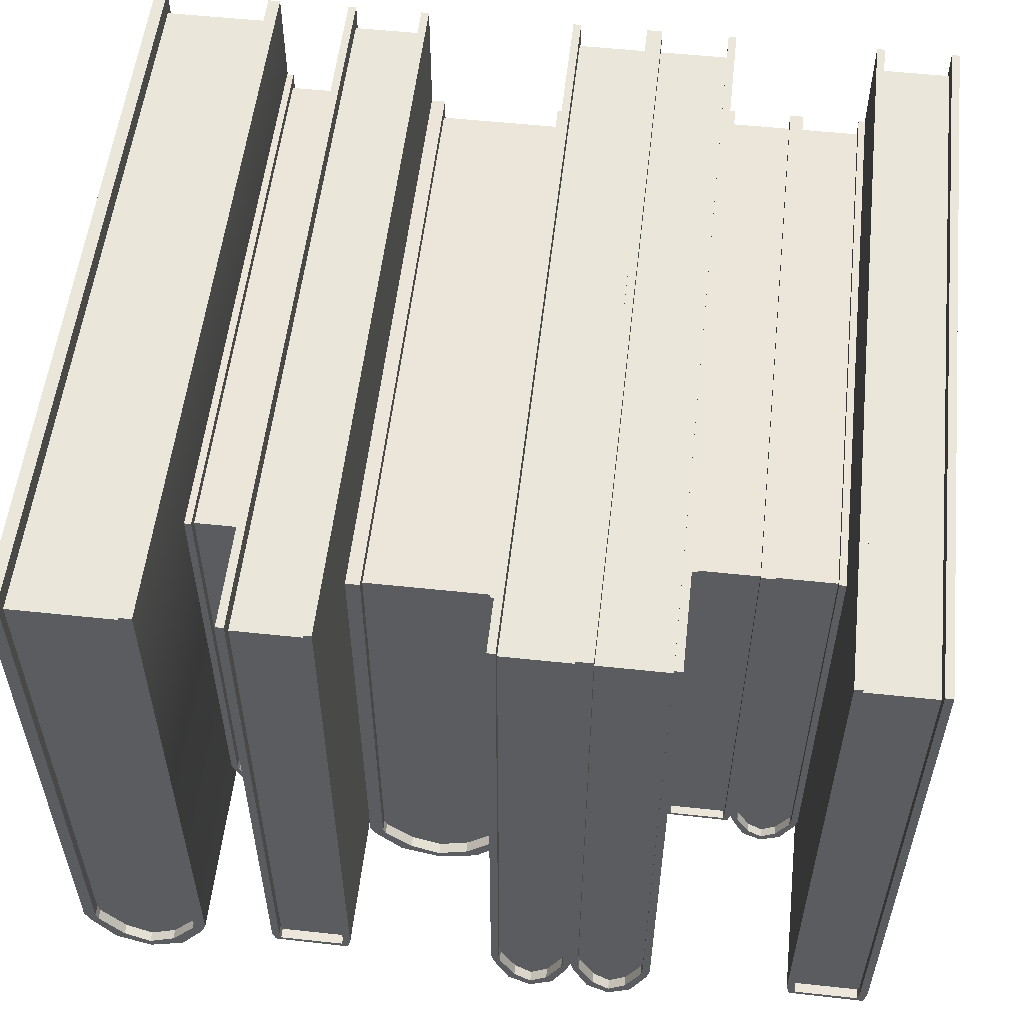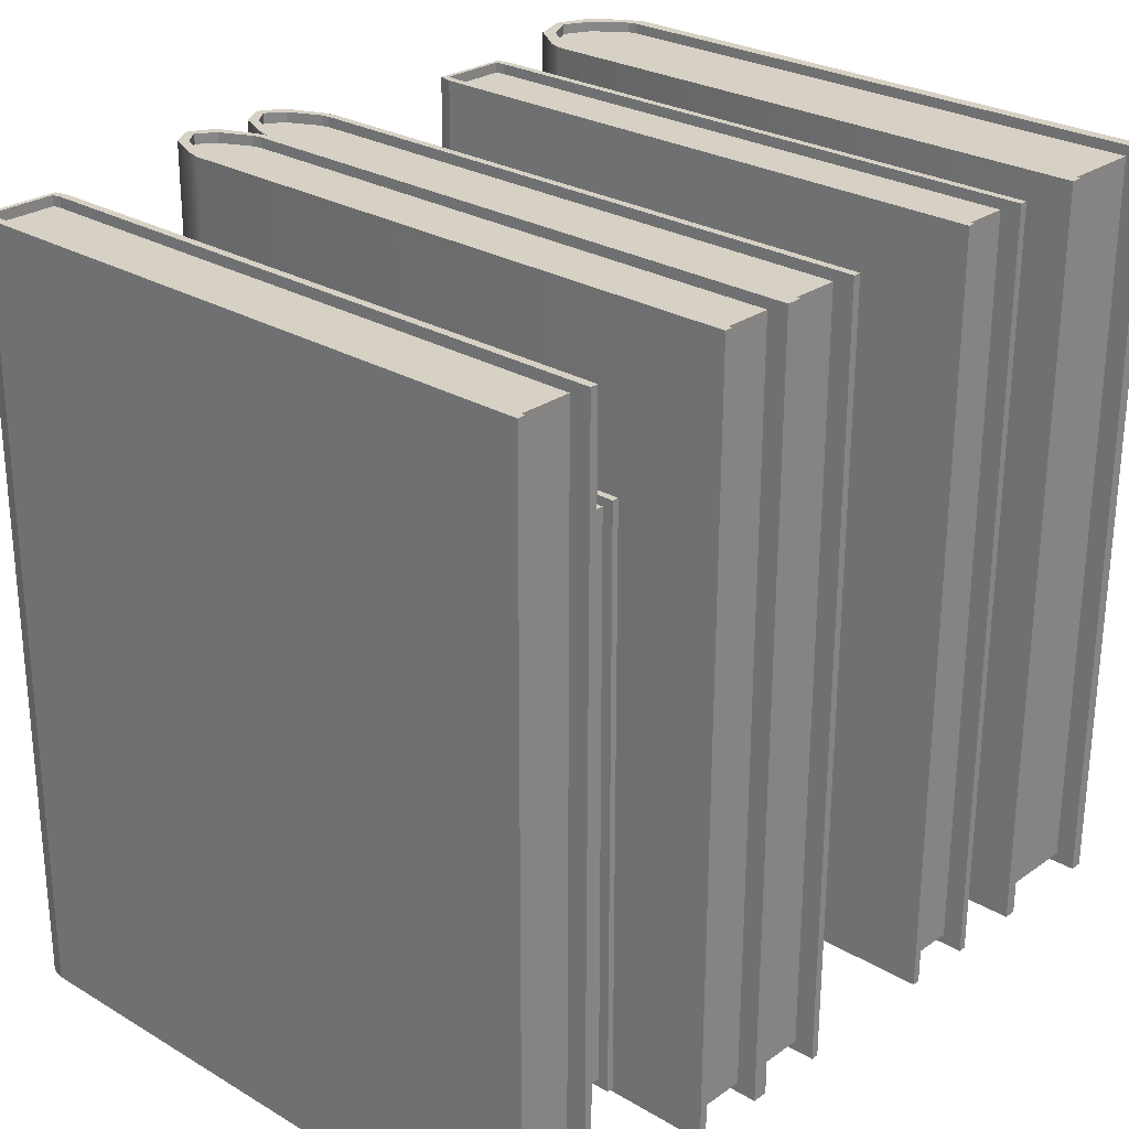
<metadata>
{"format":"obj","ext":"obj","renderer":"f3d","projection":"perspective","resolution":1024,"background":"white","views":[{"elev":55.2,"azim":6.4,"up":"+Y"},{"elev":26.6,"azim":132.5,"up":"+Z"}]}
</metadata>
<code>
o book_set_Plane.036
v -0.05815 0.1877 -0.000999
v -0.06128 0.1877 -0.000999
v -0.05815 -0.05329 -7.4e-05
v -0.05947 -0.0588 -5.3e-05
v -0.09013 -0.05837 -5.5e-05
v -0.09147 -0.05326 -7.4e-05
v -0.08833 0.1877 -0.001
v -0.09147 0.1877 -0.001
v -0.09147 0.1888 0.3026
v -0.08833 0.1888 0.3026
v -0.09147 -0.05209 0.3035
v -0.09013 -0.0572 0.3036
v -0.05947 -0.05763 0.3036
v -0.05815 -0.05212 0.3035
v -0.06128 0.1888 0.3026
v -0.05815 0.1888 0.3026
v -0.08833 0.1808 0.2986
v -0.08833 0.1798 0.003005
v -0.0883 -0.0535 -7.3e-05
v -0.08775 -0.05681 -6.1e-05
v -0.06191 -0.05684 -6.1e-05
v -0.06132 -0.05352 -7.3e-05
v -0.06132 -0.05345 0.003972
v -0.06191 -0.05677 0.003986
v -0.08775 -0.05674 0.003986
v -0.0883 -0.05343 0.003972
v -0.06125 -0.05223 0.3035
v -0.06185 -0.05558 0.3036
v -0.08781 -0.05555 0.3036
v -0.08837 -0.05221 0.3035
v -0.08837 -0.05227 0.2995
v -0.08781 -0.05562 0.2996
v -0.06185 -0.05565 0.2996
v -0.06125 -0.0523 0.2995
v -0.06121 0.1798 0.003005
v -0.06121 0.1808 0.2986
v -0.09147 0.1467 6.6e-05
v -0.09416 0.1467 6.6e-05
v -0.09147 -0.03858 2.1e-05
v -0.0926 -0.04282 2e-05
v -0.1189 -0.04249 2e-05
v -0.1137 -0.05343 1.7e-05
v -0.1058 -0.0576 1.6e-05
v -0.09788 -0.05343 1.7e-05
v -0.12 -0.03856 2.1e-05
v -0.1174 0.1467 6.6e-05
v -0.12 0.1467 6.6e-05
v -0.12 0.1467 0.2336
v -0.1174 0.1467 0.2336
v -0.12 -0.03862 0.2335
v -0.09788 -0.05349 0.2335
v -0.1058 -0.05766 0.2335
v -0.1137 -0.05349 0.2335
v -0.1189 -0.04255 0.2335
v -0.0926 -0.04288 0.2335
v -0.09147 -0.03864 0.2335
v -0.09416 0.1467 0.2336
v -0.09147 0.1467 0.2336
v -0.1174 0.1424 0.2301
v -0.1174 0.1425 0.003535
v -0.1173 -0.03875 2.1e-05
v -0.1 -0.05077 1.8e-05
v -0.1058 -0.05461 1.7e-05
v -0.1115 -0.05077 1.8e-05
v -0.1168 -0.04129 2e-05
v -0.0947 -0.04131 2e-05
v -0.09419 -0.03876 2.1e-05
v -0.09419 -0.03877 0.003491
v -0.0947 -0.04132 0.00349
v -0.1168 -0.04129 0.00349
v -0.1115 -0.05077 0.003488
v -0.1058 -0.05461 0.003487
v -0.1 -0.05077 0.003488
v -0.1173 -0.03875 0.003491
v -0.09413 -0.03872 0.2335
v -0.09464 -0.0413 0.2335
v -0.1169 -0.04128 0.2335
v -0.1116 -0.05082 0.2335
v -0.1058 -0.05475 0.2335
v -0.09996 -0.05082 0.2335
v -0.1174 -0.0387 0.2335
v -0.1174 -0.0387 0.2301
v -0.09996 -0.05082 0.2301
v -0.1058 -0.05475 0.2301
v -0.1116 -0.05082 0.2301
v -0.1169 -0.04127 0.2301
v -0.09464 -0.0413 0.2301
v -0.09413 -0.03872 0.2301
v -0.0941 0.1425 0.003535
v -0.0941 0.1424 0.2301
v 0.001465 0.1381 5.2e-05
v -0.004148 0.1381 5.2e-05
v 0.001465 -0.05818 -0.000495
v -0.000897 -0.06267 -0.000508
v -0.05575 -0.06232 -0.000507
v -0.04486 -0.07391 -0.000539
v -0.02839 -0.07832 -0.000551
v -0.01191 -0.07391 -0.000539
v -0.05815 -0.05815 -0.000495
v -0.05253 0.1381 5.2e-05
v -0.05815 0.1381 5.2e-05
v -0.05815 0.1374 0.2474
v -0.05253 0.1374 0.2474
v -0.05815 -0.05885 0.2468
v -0.01191 -0.0746 0.2468
v -0.02839 -0.07901 0.2468
v -0.04486 -0.0746 0.2468
v -0.05575 -0.06301 0.2468
v -0.000897 -0.06336 0.2468
v 0.001465 -0.05887 0.2468
v -0.004147 0.1374 0.2474
v 0.001465 0.1374 0.2474
v -0.05253 0.1323 0.243
v -0.05253 0.133 0.004482
v -0.05248 -0.05835 -0.000496
v -0.01636 -0.07109 -0.000531
v -0.02838 -0.07516 -0.000543
v -0.04041 -0.07109 -0.000531
v -0.05149 -0.06105 -0.000503
v -0.005271 -0.06107 -0.000503
v -0.00422 -0.05837 -0.000496
v -0.00422 -0.05841 0.003921
v -0.005271 -0.06111 0.003913
v -0.05149 -0.06109 0.003913
v -0.04041 -0.07113 0.003882
v -0.02838 -0.0752 0.00387
v -0.01636 -0.07113 0.003882
v -0.05248 -0.05839 0.003921
v -0.004097 -0.05896 0.2468
v -0.005154 -0.06169 0.2468
v -0.0516 -0.06166 0.2468
v -0.04053 -0.07178 0.2468
v -0.02838 -0.07593 0.2468
v -0.01624 -0.07178 0.2468
v -0.0526 -0.05894 0.2468
v -0.0526 -0.0589 0.2424
v -0.01624 -0.07173 0.2424
v -0.02838 -0.07589 0.2424
v -0.04053 -0.07173 0.2424
v -0.0516 -0.06162 0.2424
v -0.005154 -0.06165 0.2424
v -0.004097 -0.05892 0.2424
v -0.004023 0.133 0.004482
v -0.004023 0.1323 0.243
v -0.12 0.1877 -0.000999
v -0.1249 0.1877 -0.000999
v -0.12 -0.05329 -7.4e-05
v -0.1221 -0.05879 -5.3e-05
v -0.17 -0.05837 -5.5e-05
v -0.1605 -0.0726 0
v -0.1461 -0.07801 2.1e-05
v -0.1317 -0.0726 -0
v -0.1721 -0.05326 -7.4e-05
v -0.1672 0.1877 -0.001
v -0.1721 0.1877 -0.000999
v -0.1721 0.1888 0.3026
v -0.1672 0.1888 0.3026
v -0.1721 -0.05209 0.3035
v -0.1317 -0.07143 0.3036
v -0.1461 -0.07685 0.3036
v -0.1605 -0.07143 0.3036
v -0.17 -0.0572 0.3036
v -0.1221 -0.05763 0.3036
v -0.12 -0.05212 0.3035
v -0.1249 0.1888 0.3026
v -0.12 0.1888 0.3026
v -0.1672 0.1808 0.2986
v -0.1672 0.1798 0.003005
v -0.1671 -0.0535 -7.3e-05
v -0.1356 -0.06913 -1.3e-05
v -0.1461 -0.07413 6e-06
v -0.1566 -0.06913 -1.3e-05
v -0.1663 -0.05681 -6.1e-05
v -0.1259 -0.05684 -6.1e-05
v -0.125 -0.05352 -7.3e-05
v -0.125 -0.05345 0.003972
v -0.1259 -0.05677 0.003986
v -0.1663 -0.05674 0.003986
v -0.1566 -0.06906 0.004038
v -0.1461 -0.07406 0.004059
v -0.1356 -0.06906 0.004038
v -0.1671 -0.05343 0.003972
v -0.1249 -0.05223 0.3035
v -0.1258 -0.05558 0.3036
v -0.1664 -0.05555 0.3036
v -0.1567 -0.06796 0.3036
v -0.1461 -0.07307 0.3036
v -0.1355 -0.06796 0.3036
v -0.1672 -0.05221 0.3035
v -0.1672 -0.05227 0.2995
v -0.1355 -0.06803 0.2996
v -0.1461 -0.07314 0.2996
v -0.1567 -0.06803 0.2996
v -0.1664 -0.05562 0.2996
v -0.1258 -0.05565 0.2996
v -0.1249 -0.0523 0.2995
v -0.1248 0.1798 0.003005
v -0.1248 0.1808 0.2986
v 0.03479 0.1877 -0.001
v 0.03165 0.1877 -0.000999
v 0.03479 -0.05329 -7.4e-05
v 0.03347 -0.0588 -5.3e-05
v 0.002802 -0.05837 -5.5e-05
v 0.008891 -0.0726 -0
v 0.0181 -0.07802 2.1e-05
v 0.02731 -0.0726 -0
v 0.001465 -0.05326 -7.4e-05
v 0.004603 0.1877 -0.001
v 0.001465 0.1877 -0.001
v 0.001465 0.1888 0.3026
v 0.004603 0.1888 0.3026
v 0.001465 -0.05209 0.3035
v 0.02731 -0.07143 0.3036
v 0.0181 -0.07685 0.3036
v 0.008891 -0.07143 0.3036
v 0.002802 -0.0572 0.3036
v 0.03347 -0.05763 0.3036
v 0.03479 -0.05212 0.3035
v 0.03165 0.1888 0.3026
v 0.03479 0.1888 0.3026
v 0.004603 0.1808 0.2986
v 0.004603 0.1798 0.003005
v 0.004635 -0.0535 -7.3e-05
v 0.02482 -0.06913 -1.3e-05
v 0.0181 -0.07413 6e-06
v 0.01138 -0.06913 -1.3e-05
v 0.005189 -0.05681 -6.1e-05
v 0.03102 -0.05684 -6.1e-05
v 0.03161 -0.05352 -7.3e-05
v 0.03161 -0.05345 0.003972
v 0.03102 -0.05677 0.003986
v 0.005189 -0.05674 0.003986
v 0.01138 -0.06906 0.004038
v 0.0181 -0.07406 0.004059
v 0.02482 -0.06906 0.004038
v 0.004635 -0.05343 0.003972
v 0.03168 -0.05223 0.3035
v 0.03109 -0.05558 0.3036
v 0.005124 -0.05555 0.3036
v 0.01131 -0.06796 0.3036
v 0.0181 -0.07307 0.3036
v 0.02489 -0.06796 0.3036
v 0.004567 -0.05221 0.3035
v 0.004567 -0.05227 0.2995
v 0.02489 -0.06803 0.2996
v 0.0181 -0.07314 0.2996
v 0.01131 -0.06803 0.2996
v 0.005124 -0.05562 0.2996
v 0.03109 -0.05565 0.2996
v 0.03168 -0.0523 0.2995
v 0.03172 0.1798 0.003005
v 0.03172 0.1808 0.2986
v 0.06811 0.1877 -0.001
v 0.06498 0.1877 -0.001
v 0.06811 -0.05329 -7.4e-05
v 0.06679 -0.0588 -5.3e-05
v 0.03613 -0.05837 -5.5e-05
v 0.04222 -0.0726 -0
v 0.05142 -0.07802 2.1e-05
v 0.06063 -0.0726 -0
v 0.03479 -0.05326 -7.4e-05
v 0.03793 0.1877 -0.001
v 0.03479 0.1877 -0.001
v 0.03479 0.1888 0.3026
v 0.03793 0.1888 0.3026
v 0.03479 -0.05209 0.3035
v 0.06063 -0.07143 0.3036
v 0.05142 -0.07685 0.3036
v 0.04222 -0.07143 0.3036
v 0.03613 -0.0572 0.3036
v 0.06679 -0.05763 0.3036
v 0.06811 -0.05212 0.3035
v 0.06498 0.1888 0.3026
v 0.06811 0.1888 0.3026
v 0.03793 0.1808 0.2986
v 0.03793 0.1798 0.003005
v 0.03796 -0.0535 -7.3e-05
v 0.05815 -0.06913 -1.3e-05
v 0.05143 -0.07413 6e-06
v 0.04471 -0.06913 -1.3e-05
v 0.03851 -0.05681 -6.1e-05
v 0.06435 -0.05684 -6.1e-05
v 0.06494 -0.05352 -7.3e-05
v 0.06494 -0.05345 0.003972
v 0.06435 -0.05677 0.003986
v 0.03851 -0.05674 0.003986
v 0.04471 -0.06906 0.004038
v 0.05143 -0.07406 0.004059
v 0.05815 -0.06906 0.004038
v 0.03796 -0.05343 0.003972
v 0.065 -0.05223 0.3035
v 0.06441 -0.05558 0.3036
v 0.03845 -0.05555 0.3036
v 0.04464 -0.06796 0.3036
v 0.05143 -0.07307 0.3036
v 0.05822 -0.06796 0.3036
v 0.03789 -0.05221 0.3035
v 0.03789 -0.05227 0.2995
v 0.05822 -0.06803 0.2996
v 0.05143 -0.07314 0.2996
v 0.04464 -0.06803 0.2996
v 0.03845 -0.05562 0.2996
v 0.06441 -0.05565 0.2996
v 0.065 -0.0523 0.2995
v 0.06504 0.1798 0.003005
v 0.06505 0.1808 0.2986
v 0.09668 0.1469 0.000502
v 0.09399 0.1469 0.000502
v 0.09668 -0.03845 0.000457
v 0.09555 -0.04269 0.000456
v 0.06926 -0.04236 0.000456
v 0.06811 -0.03843 0.000457
v 0.0708 0.1469 0.000502
v 0.06811 0.1469 0.000502
v 0.06811 0.1468 0.234
v 0.0708 0.1468 0.234
v 0.06811 -0.03849 0.234
v 0.06926 -0.04242 0.234
v 0.09555 -0.04274 0.234
v 0.09668 -0.03851 0.234
v 0.09399 0.1468 0.234
v 0.09668 0.1468 0.234
v 0.0708 0.1426 0.2305
v 0.0708 0.1426 0.003971
v 0.07083 -0.03861 0.000457
v 0.0713 -0.04116 0.000456
v 0.09345 -0.04118 0.000456
v 0.09396 -0.03863 0.000457
v 0.09396 -0.03864 0.003927
v 0.09345 -0.04119 0.003927
v 0.0713 -0.04116 0.003927
v 0.07083 -0.03862 0.003927
v 0.09402 -0.03859 0.234
v 0.09351 -0.04117 0.234
v 0.07125 -0.04115 0.234
v 0.07077 -0.03857 0.234
v 0.07077 -0.03857 0.2305
v 0.07125 -0.04114 0.2305
v 0.09351 -0.04117 0.2305
v 0.09402 -0.03859 0.2305
v 0.09405 0.1426 0.003971
v 0.09405 0.1426 0.2305
v 0.1253 0.1469 0.000481
v 0.1226 0.1469 0.000481
v 0.1253 -0.03845 0.000436
v 0.1241 -0.04269 0.000435
v 0.09783 -0.04236 0.000435
v 0.1031 -0.0533 0.000433
v 0.1109 -0.05747 0.000432
v 0.1188 -0.0533 0.000433
v 0.09668 -0.03843 0.000436
v 0.09937 0.1469 0.000481
v 0.09668 0.1469 0.000481
v 0.09668 0.1468 0.234
v 0.09937 0.1468 0.234
v 0.09668 -0.03849 0.2339
v 0.1188 -0.05336 0.2339
v 0.1109 -0.05753 0.2339
v 0.1031 -0.05336 0.2339
v 0.09783 -0.04242 0.2339
v 0.1241 -0.04274 0.2339
v 0.1253 -0.03851 0.2339
v 0.1226 0.1468 0.234
v 0.1253 0.1468 0.234
v 0.09937 0.1426 0.2305
v 0.09937 0.1426 0.00395
v 0.0994 -0.03861 0.000436
v 0.1167 -0.05064 0.000433
v 0.1109 -0.05448 0.000432
v 0.1052 -0.05064 0.000433
v 0.09988 -0.04116 0.000436
v 0.122 -0.04118 0.000435
v 0.1225 -0.03863 0.000436
v 0.1225 -0.03864 0.003906
v 0.122 -0.04119 0.003906
v 0.09988 -0.04116 0.003906
v 0.1052 -0.05064 0.003903
v 0.1109 -0.05448 0.003902
v 0.1167 -0.05064 0.003903
v 0.0994 -0.03862 0.003906
v 0.1226 -0.03859 0.2339
v 0.1221 -0.04117 0.2339
v 0.09982 -0.04115 0.2339
v 0.1051 -0.05069 0.2339
v 0.1109 -0.05462 0.2339
v 0.1168 -0.05069 0.2339
v 0.09934 -0.03857 0.2339
v 0.09934 -0.03857 0.2305
v 0.1168 -0.05069 0.2305
v 0.1109 -0.05462 0.2305
v 0.1051 -0.05069 0.2305
v 0.09982 -0.04114 0.2305
v 0.1221 -0.04117 0.2305
v 0.1226 -0.03859 0.2305
v 0.1226 0.1426 0.00395
v 0.1226 0.1426 0.2305
v 0.1586 0.1877 -0.000567
v 0.1554 0.1877 -0.000567
v 0.1586 -0.05329 0.000358
v 0.1573 -0.0588 0.00038
v 0.1266 -0.05837 0.000378
v 0.1253 -0.05326 0.000358
v 0.1284 0.1877 -0.000567
v 0.1253 0.1877 -0.000567
v 0.1253 0.1888 0.303
v 0.1284 0.1888 0.303
v 0.1253 -0.05209 0.304
v 0.1266 -0.0572 0.304
v 0.1573 -0.05763 0.304
v 0.1586 -0.05212 0.304
v 0.1554 0.1888 0.303
v 0.1586 0.1888 0.303
v 0.1284 0.1808 0.299
v 0.1284 0.1798 0.003438
v 0.1284 -0.0535 0.000359
v 0.129 -0.05681 0.000372
v 0.1548 -0.05684 0.000372
v 0.1554 -0.05352 0.000359
v 0.1554 -0.05345 0.004404
v 0.1548 -0.05677 0.004418
v 0.129 -0.05674 0.004418
v 0.1284 -0.05343 0.004404
v 0.1555 -0.05223 0.304
v 0.1549 -0.05558 0.304
v 0.1289 -0.05555 0.304
v 0.1284 -0.05221 0.304
v 0.1284 -0.05227 0.3
v 0.1289 -0.05562 0.3
v 0.1549 -0.05565 0.3
v 0.1555 -0.0523 0.3
v 0.1555 0.1798 0.003438
v 0.1555 0.1808 0.299
f 35 23 24 25 26 18
f 35 18 17 36
f 17 31 32 33 34 36
f 6 5 12 11
f 8 9 10 7
f 6 11 9 8
f 5 4 13 12
f 4 3 14 13
f 3 1 16 14
f 16 1 2 15
f 1 3 22 2
f 6 8 7 19
f 9 11 30 10
f 14 16 15 27
f 10 30 31 17
f 7 10 17 18
f 19 7 18 26
f 5 6 19 20
f 5 20 21 4
f 3 4 21 22
f 22 21 24 23
f 21 20 25 24
f 20 19 26 25
f 13 14 27 28
f 13 28 29 12
f 11 12 29 30
f 30 29 32 31
f 29 28 33 32
f 28 27 34 33
f 22 23 35 2
f 2 35 36 15
f 15 36 34 27
f 89 60 59 90
f 89 68 69 73 72 71 70 74 60
f 59 82 86 85 84 83 87 88 90
f 40 55 51 44
f 45 41 54 50
f 47 48 49 46
f 45 50 48 47
f 43 44 51 52
f 42 43 52 53
f 41 42 53 54
f 40 39 56 55
f 39 37 58 56
f 58 37 38 57
f 37 39 67 38
f 45 47 46 61
f 48 50 81 49
f 56 58 57 75
f 49 81 82 59
f 46 49 59 60
f 61 46 60 74
f 40 44 62 66
f 41 45 61 65
f 44 43 63 62
f 43 42 64 63
f 42 41 65 64
f 39 40 66 67
f 67 66 69 68
f 64 65 70 71
f 63 64 71 72
f 62 63 72 73
f 65 61 74 70
f 66 62 73 69
f 55 56 75 76
f 54 53 78 77
f 53 52 79 78
f 52 51 80 79
f 50 54 77 81
f 51 55 76 80
f 80 76 87 83
f 81 77 86 82
f 79 80 83 84
f 78 79 84 85
f 77 78 85 86
f 76 75 88 87
f 67 68 89 38
f 38 89 90 57
f 57 90 88 75
f 143 114 113 144
f 143 122 123 127 126 125 124 128 114
f 113 136 140 139 138 137 141 142 144
f 94 109 105 98
f 99 95 108 104
f 101 102 103 100
f 99 104 102 101
f 97 98 105 106
f 96 97 106 107
f 95 96 107 108
f 94 93 110 109
f 93 91 112 110
f 112 91 92 111
f 91 93 121 92
f 99 101 100 115
f 102 104 135 103
f 110 112 111 129
f 103 135 136 113
f 100 103 113 114
f 115 100 114 128
f 94 98 116 120
f 95 99 115 119
f 98 97 117 116
f 97 96 118 117
f 96 95 119 118
f 93 94 120 121
f 121 120 123 122
f 118 119 124 125
f 117 118 125 126
f 116 117 126 127
f 119 115 128 124
f 120 116 127 123
f 109 110 129 130
f 108 107 132 131
f 107 106 133 132
f 106 105 134 133
f 104 108 131 135
f 105 109 130 134
f 134 130 141 137
f 135 131 140 136
f 133 134 137 138
f 132 133 138 139
f 131 132 139 140
f 130 129 142 141
f 121 122 143 92
f 92 143 144 111
f 111 144 142 129
f 197 176 177 181 180 179 178 182 168
f 197 168 167 198
f 167 190 194 193 192 191 195 196 198
f 148 163 159 152
f 153 149 162 158
f 155 156 157 154
f 153 158 156 155
f 151 152 159 160
f 150 151 160 161
f 149 150 161 162
f 148 147 164 163
f 147 145 166 164
f 166 145 146 165
f 145 147 175 146
f 153 155 154 169
f 156 158 189 157
f 164 166 165 183
f 157 189 190 167
f 154 157 167 168
f 169 154 168 182
f 148 152 170 174
f 149 153 169 173
f 152 151 171 170
f 151 150 172 171
f 150 149 173 172
f 147 148 174 175
f 175 174 177 176
f 172 173 178 179
f 171 172 179 180
f 170 171 180 181
f 173 169 182 178
f 174 170 181 177
f 163 164 183 184
f 162 161 186 185
f 161 160 187 186
f 160 159 188 187
f 158 162 185 189
f 159 163 184 188
f 188 184 195 191
f 189 185 194 190
f 187 188 191 192
f 186 187 192 193
f 185 186 193 194
f 184 183 196 195
f 175 176 197 146
f 146 197 198 165
f 165 198 196 183
f 251 230 231 235 234 233 232 236 222
f 251 222 221 252
f 221 244 248 247 246 245 249 250 252
f 202 217 213 206
f 207 203 216 212
f 209 210 211 208
f 207 212 210 209
f 205 206 213 214
f 204 205 214 215
f 203 204 215 216
f 202 201 218 217
f 201 199 220 218
f 220 199 200 219
f 199 201 229 200
f 207 209 208 223
f 210 212 243 211
f 218 220 219 237
f 211 243 244 221
f 208 211 221 222
f 223 208 222 236
f 202 206 224 228
f 203 207 223 227
f 206 205 225 224
f 205 204 226 225
f 204 203 227 226
f 201 202 228 229
f 229 228 231 230
f 226 227 232 233
f 225 226 233 234
f 224 225 234 235
f 227 223 236 232
f 228 224 235 231
f 217 218 237 238
f 216 215 240 239
f 215 214 241 240
f 214 213 242 241
f 212 216 239 243
f 213 217 238 242
f 242 238 249 245
f 243 239 248 244
f 241 242 245 246
f 240 241 246 247
f 239 240 247 248
f 238 237 250 249
f 229 230 251 200
f 200 251 252 219
f 219 252 250 237
f 305 284 285 289 288 287 286 290 276
f 305 276 275 306
f 275 298 302 301 300 299 303 304 306
f 256 271 267 260
f 261 257 270 266
f 263 264 265 262
f 261 266 264 263
f 259 260 267 268
f 258 259 268 269
f 257 258 269 270
f 256 255 272 271
f 255 253 274 272
f 274 253 254 273
f 253 255 283 254
f 261 263 262 277
f 264 266 297 265
f 272 274 273 291
f 265 297 298 275
f 262 265 275 276
f 277 262 276 290
f 256 260 278 282
f 257 261 277 281
f 260 259 279 278
f 259 258 280 279
f 258 257 281 280
f 255 256 282 283
f 283 282 285 284
f 280 281 286 287
f 279 280 287 288
f 278 279 288 289
f 281 277 290 286
f 282 278 289 285
f 271 272 291 292
f 270 269 294 293
f 269 268 295 294
f 268 267 296 295
f 266 270 293 297
f 267 271 292 296
f 296 292 303 299
f 297 293 302 298
f 295 296 299 300
f 294 295 300 301
f 293 294 301 302
f 292 291 304 303
f 283 284 305 254
f 254 305 306 273
f 273 306 304 291
f 341 324 323 342
f 341 329 330 331 332 324
f 323 337 338 339 340 342
f 312 311 318 317
f 314 315 316 313
f 312 317 315 314
f 311 310 319 318
f 310 309 320 319
f 309 307 322 320
f 322 307 308 321
f 307 309 328 308
f 312 314 313 325
f 315 317 336 316
f 320 322 321 333
f 316 336 337 323
f 313 316 323 324
f 325 313 324 332
f 311 312 325 326
f 311 326 327 310
f 309 310 327 328
f 328 327 330 329
f 327 326 331 330
f 326 325 332 331
f 319 320 333 334
f 319 334 335 318
f 317 318 335 336
f 336 335 338 337
f 335 334 339 338
f 334 333 340 339
f 328 329 341 308
f 308 341 342 321
f 321 342 340 333
f 395 366 365 396
f 395 374 375 379 378 377 376 380 366
f 365 388 392 391 390 389 393 394 396
f 346 361 357 350
f 351 347 360 356
f 353 354 355 352
f 351 356 354 353
f 349 350 357 358
f 348 349 358 359
f 347 348 359 360
f 346 345 362 361
f 345 343 364 362
f 364 343 344 363
f 343 345 373 344
f 351 353 352 367
f 354 356 387 355
f 362 364 363 381
f 355 387 388 365
f 352 355 365 366
f 367 352 366 380
f 346 350 368 372
f 347 351 367 371
f 350 349 369 368
f 349 348 370 369
f 348 347 371 370
f 345 346 372 373
f 373 372 375 374
f 370 371 376 377
f 369 370 377 378
f 368 369 378 379
f 371 367 380 376
f 372 368 379 375
f 361 362 381 382
f 360 359 384 383
f 359 358 385 384
f 358 357 386 385
f 356 360 383 387
f 357 361 382 386
f 386 382 393 389
f 387 383 392 388
f 385 386 389 390
f 384 385 390 391
f 383 384 391 392
f 382 381 394 393
f 373 374 395 344
f 344 395 396 363
f 363 396 394 381
f 431 419 420 421 422 414
f 431 414 413 432
f 413 427 428 429 430 432
f 401 400 409 408
f 402 401 408 407
f 404 405 406 403
f 402 407 405 404
f 400 399 410 409
f 399 397 412 410
f 412 397 398 411
f 397 399 418 398
f 402 404 403 415
f 405 407 426 406
f 410 412 411 423
f 406 426 427 413
f 403 406 413 414
f 415 403 414 422
f 417 400 401 416
f 401 402 415 416
f 399 400 417 418
f 418 417 420 419
f 417 416 421 420
f 416 415 422 421
f 409 410 423 424
f 425 408 409 424
f 407 408 425 426
f 425 424 429 428
f 426 425 428 427
f 424 423 430 429
f 418 419 431 398
f 398 431 432 411
f 411 432 430 423

</code>
